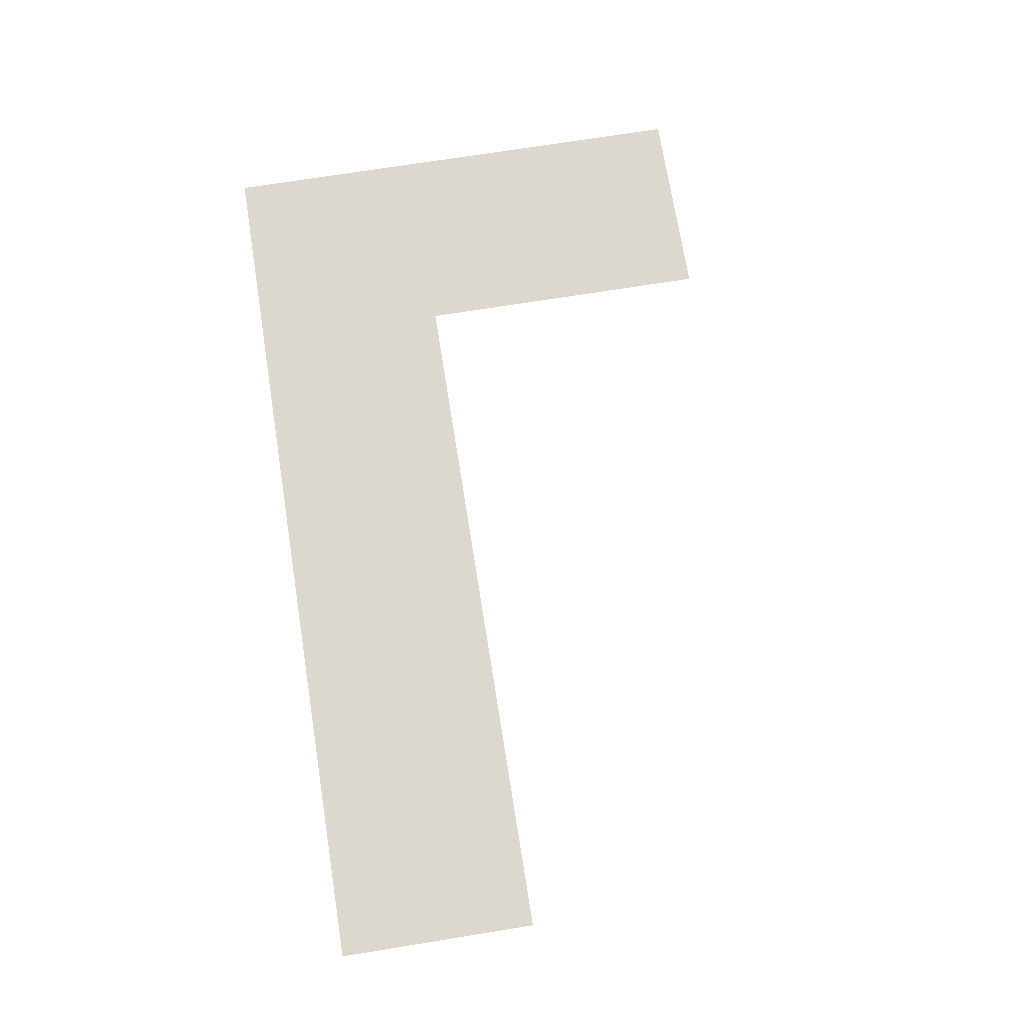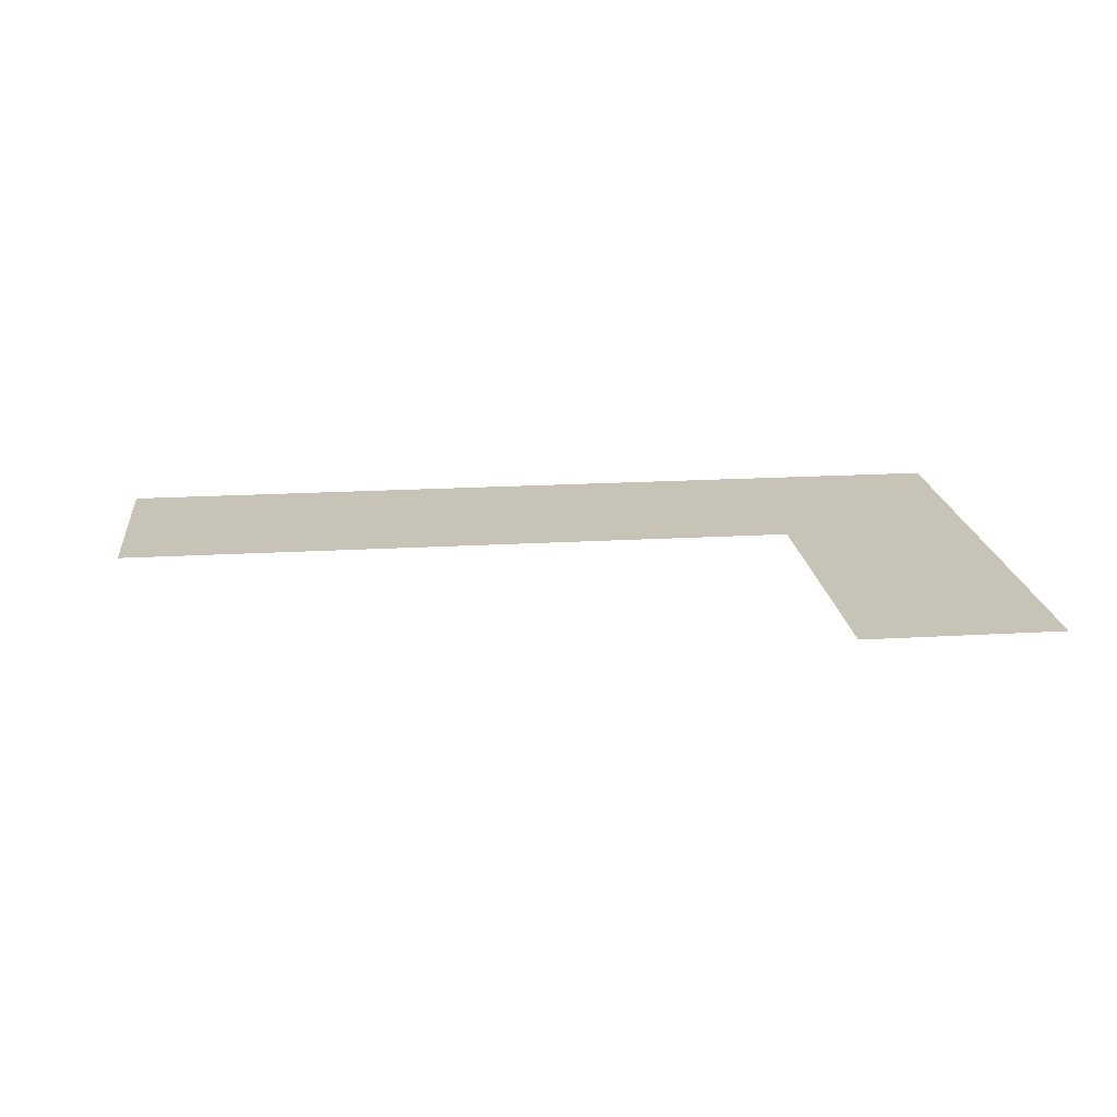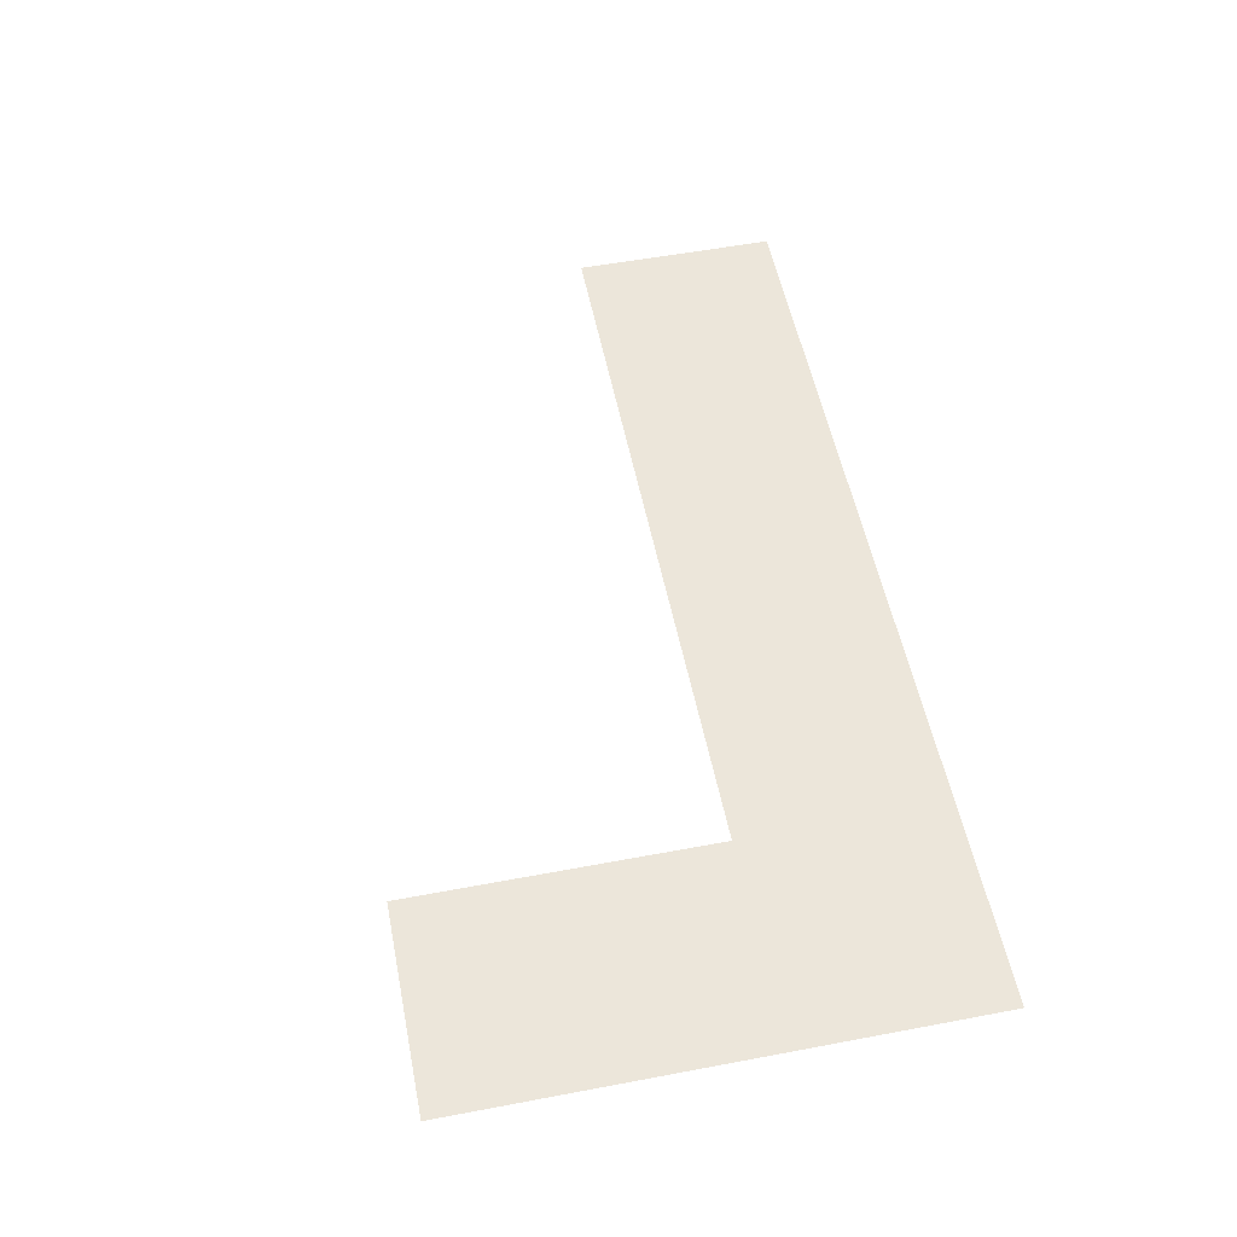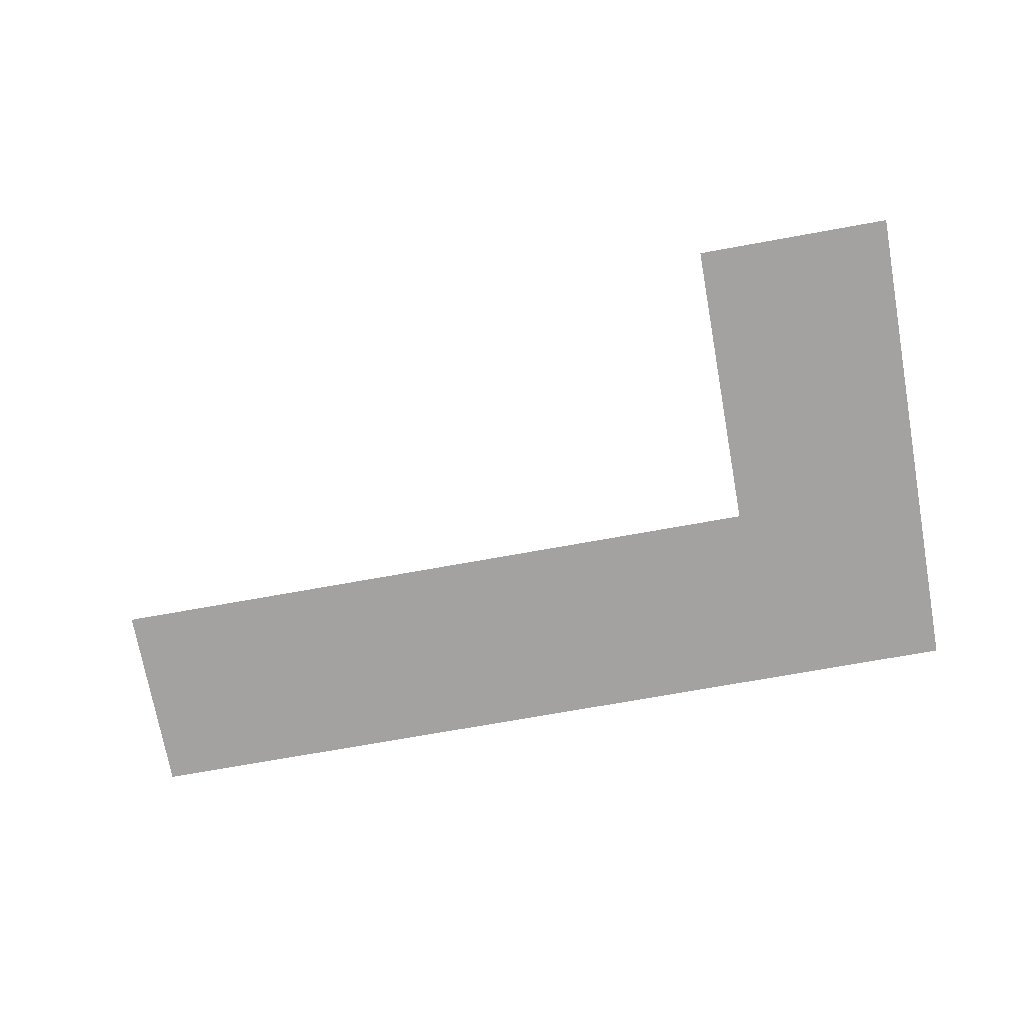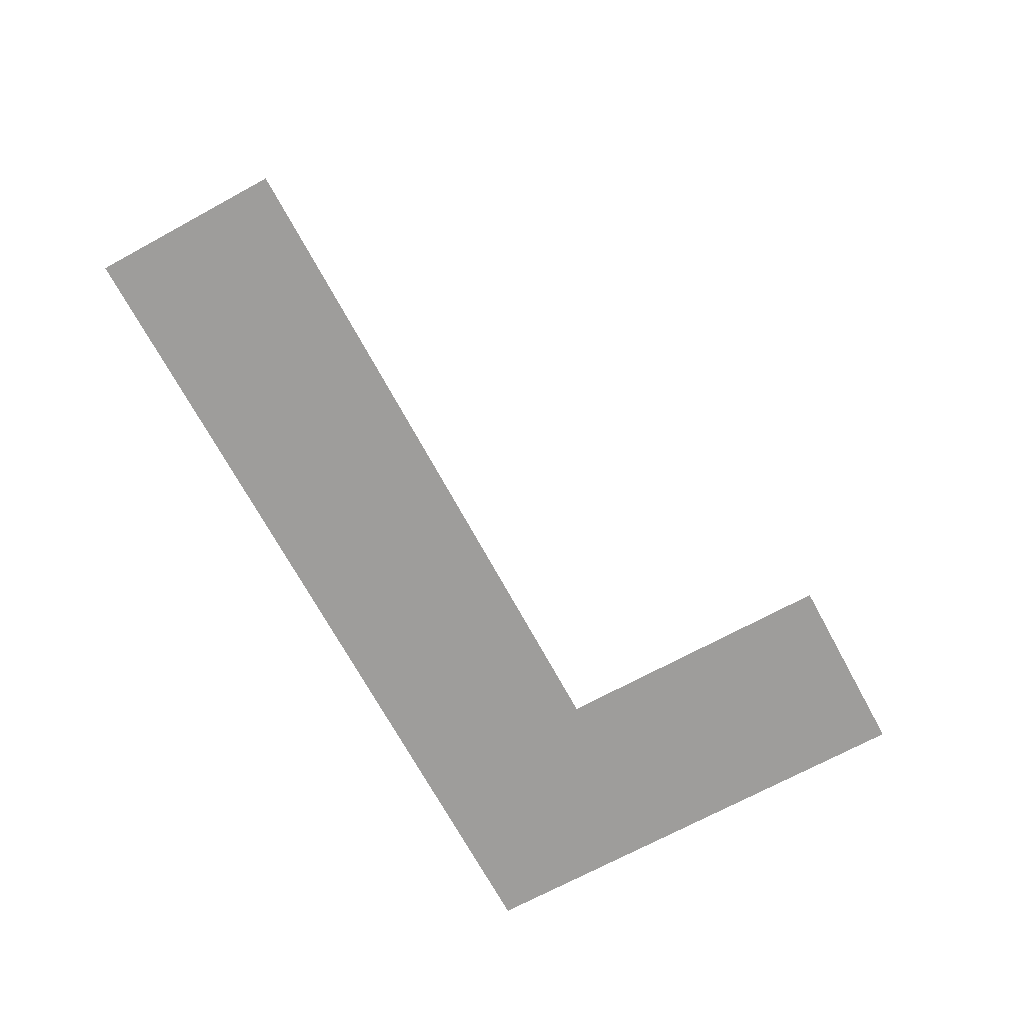
<metadata>
{"format":"obj","ext":"obj","renderer":"f3d","projection":"perspective","resolution":1024,"background":"white","views":[{"elev":72.2,"azim":-99.1,"up":"+Z"},{"elev":19.7,"azim":-6.2,"up":"+Z"},{"elev":54.6,"azim":78.7,"up":"+Z"},{"elev":-72.7,"azim":10.2,"up":"+Z"},{"elev":-70.5,"azim":-61.5,"up":"+Z"}]}
</metadata>
<code>
v -4 -13 0
v -6 -13 0
v -6 -11 0
v -4 -11 0
v -5 -13 0
v -7 -13 0
v -7 -11 0
v -5 -11 0
v -6 -13 0
v -8 -13 0
v -8 -11 0
v -6 -11 0
v -7 -13 0
v -9 -13 0
v -9 -11 0
v -7 -11 0
v -8 -13 0
v -10 -13 0
v -10 -11 0
v -8 -11 0
v -9 -13 0
v -11 -13 0
v -11 -11 0
v -9 -11 0
v -10 -13 0
v -12 -13 0
v -12 -11 0
v -10 -11 0
v -11 -13 0
v -13 -13 0
v -13 -11 0
v -11 -11 0
v -4 -14 0
v -6 -14 0
v -6 -12 0
v -4 -12 0
v -4 -15 0
v -6 -15 0
v -6 -13 0
v -4 -13 0
v -4 -16 0
v -6 -16 0
v -6 -14 0
v -4 -14 0
g dungeon_mesh_0012
f 1 2 3 4
f 5 6 7 8
f 9 10 11 12
f 13 14 15 16
f 17 18 19 20
f 21 22 23 24
f 25 26 27 28
f 29 30 31 32
f 33 34 35 36
f 37 38 39 40
f 41 42 43 44

</code>
